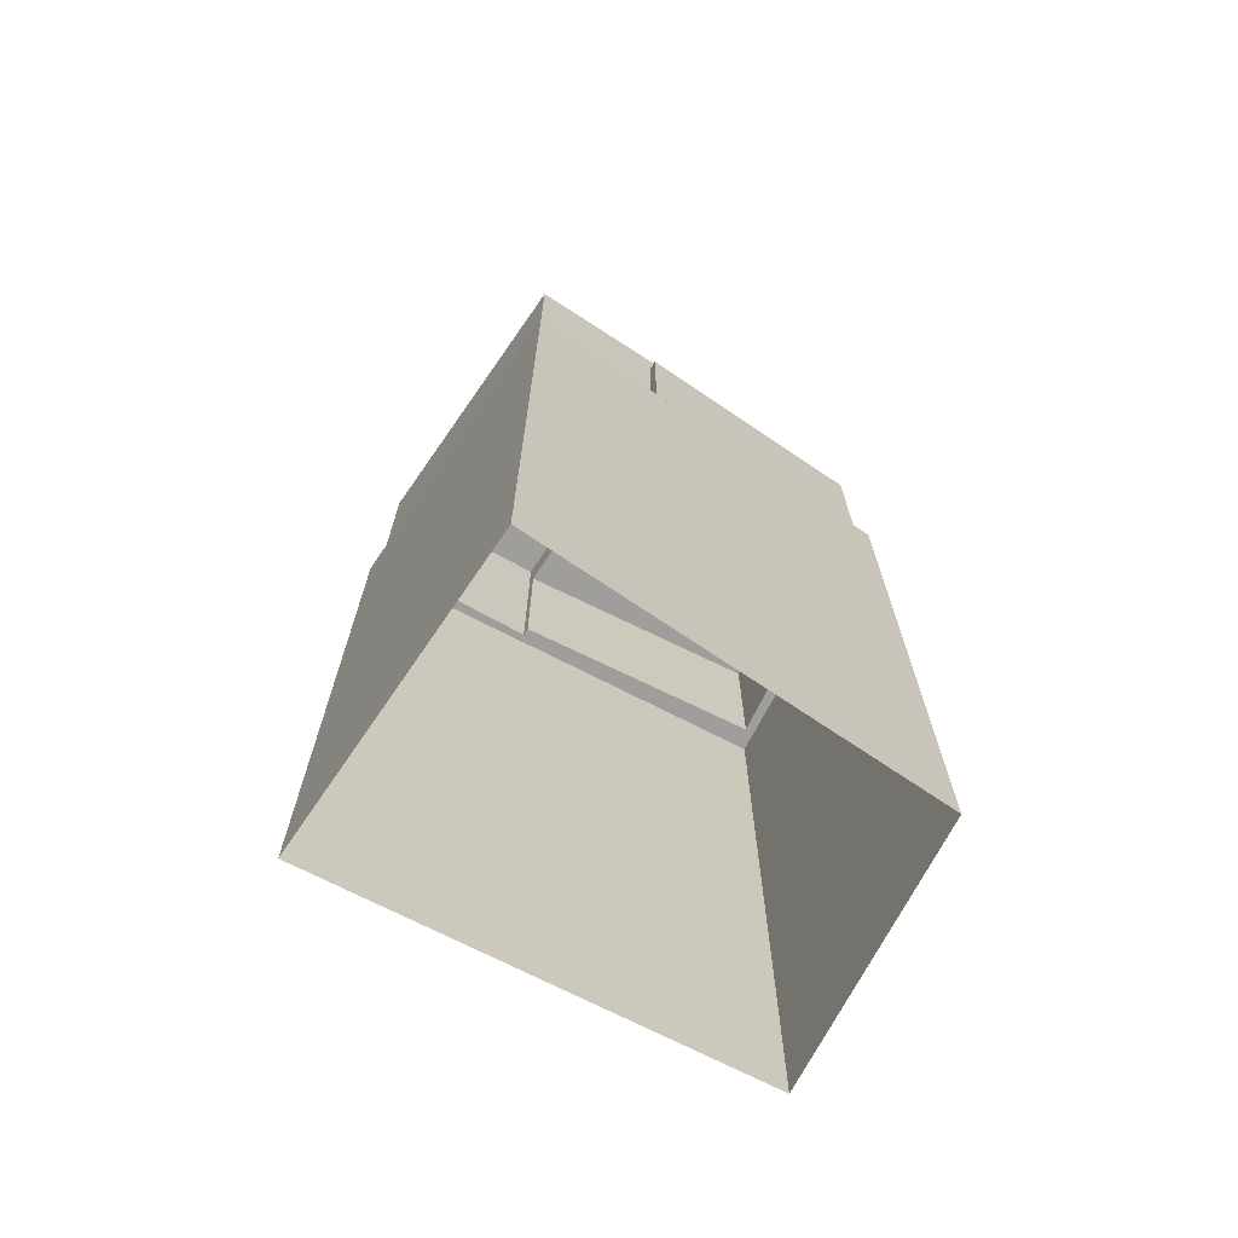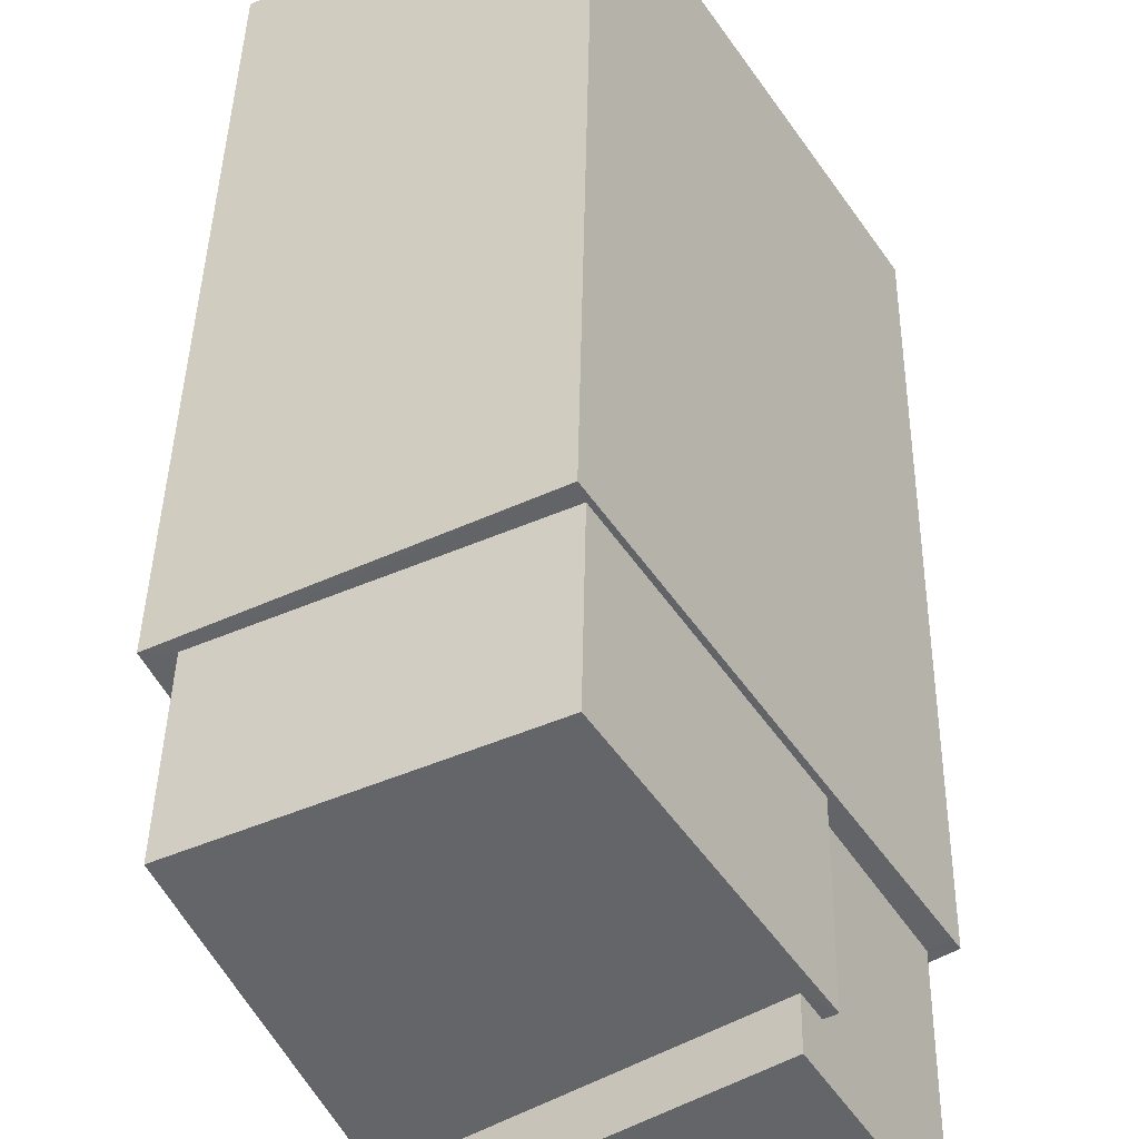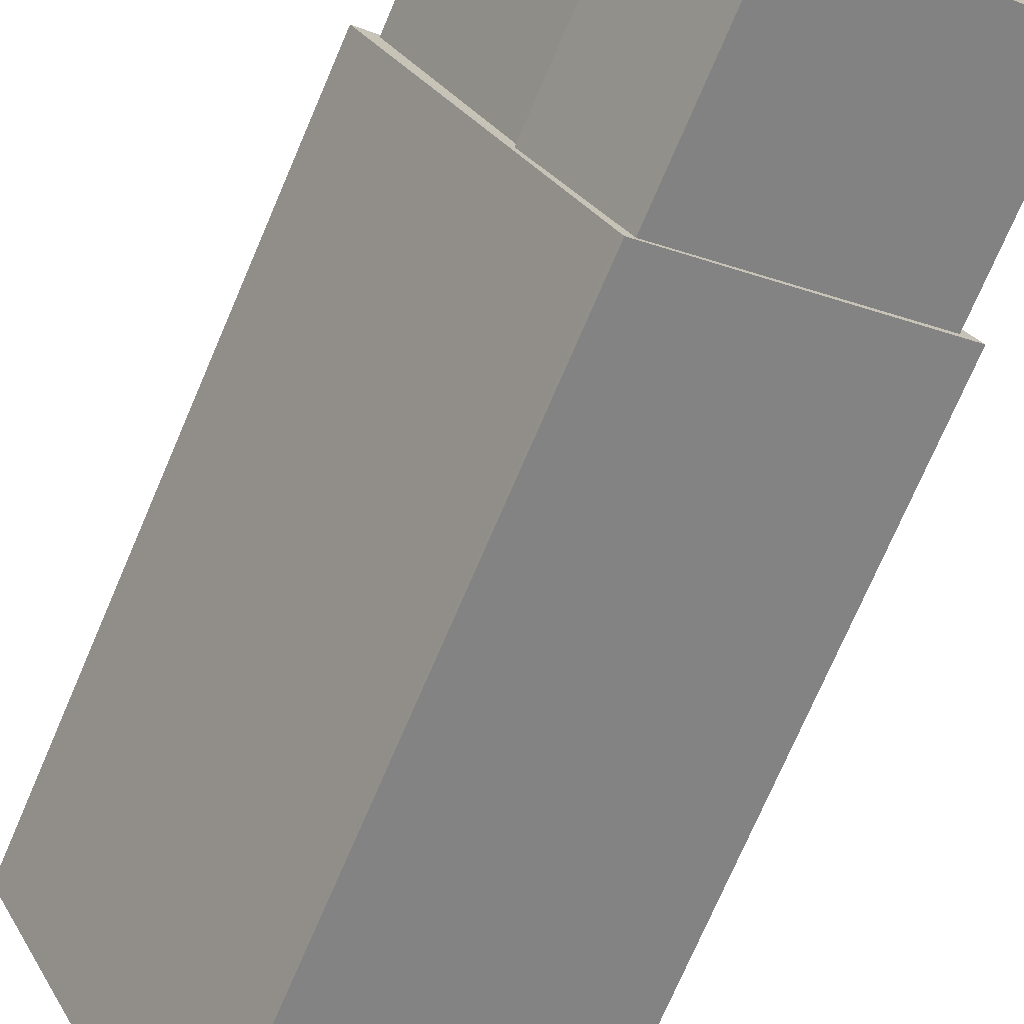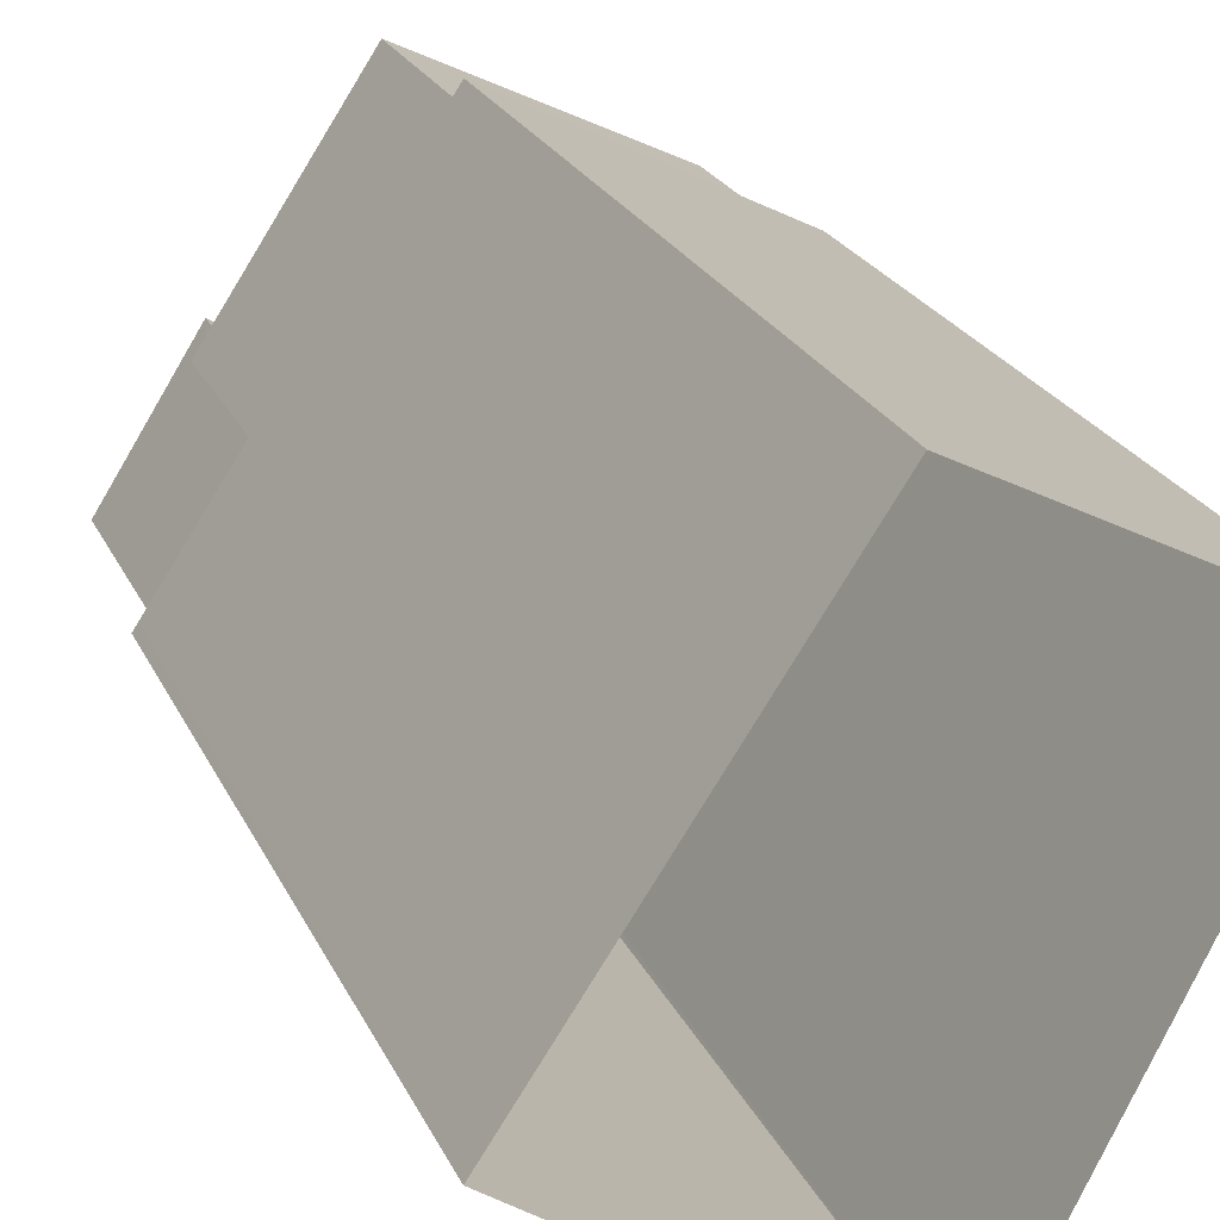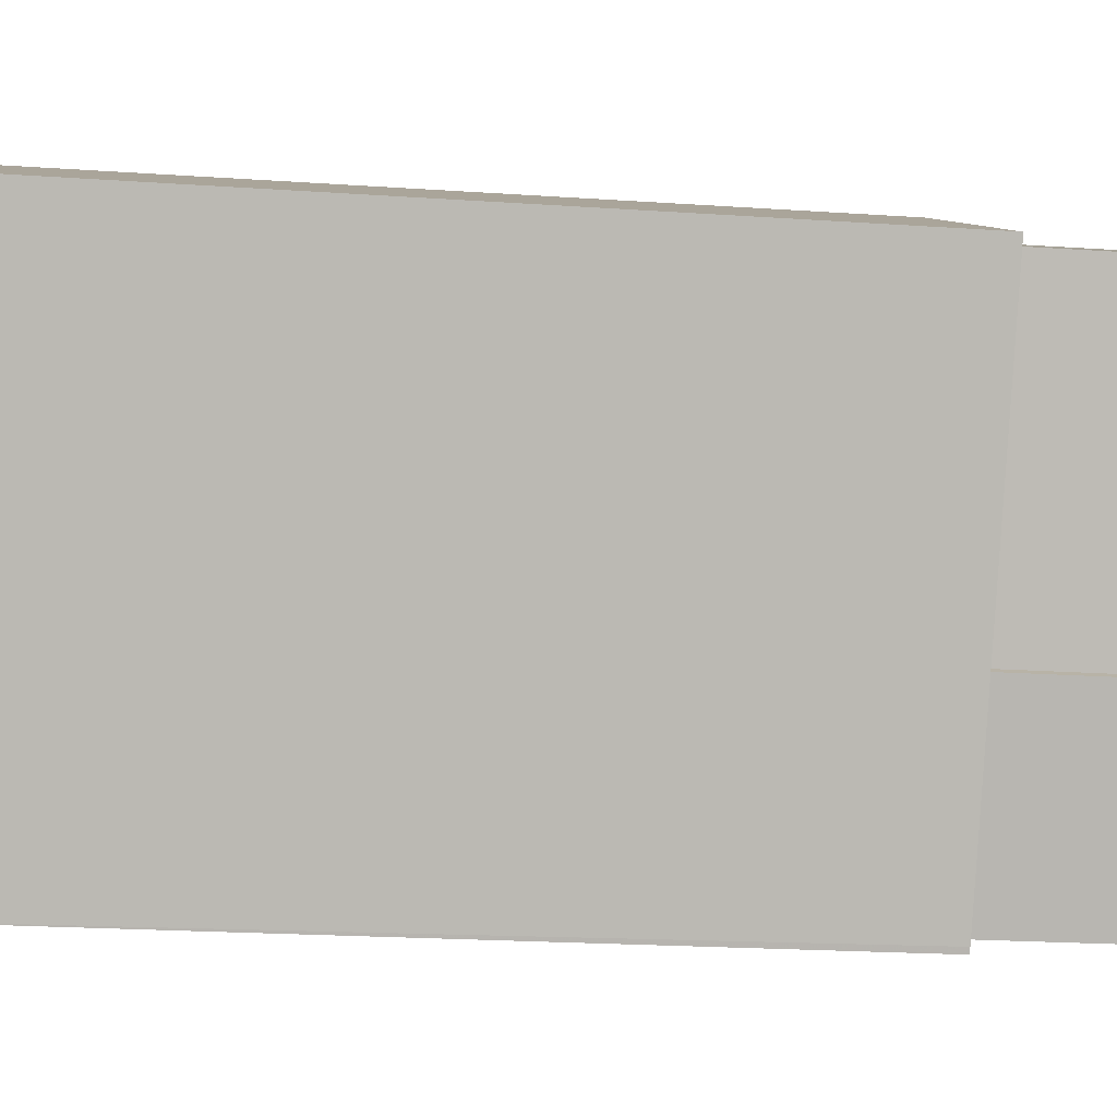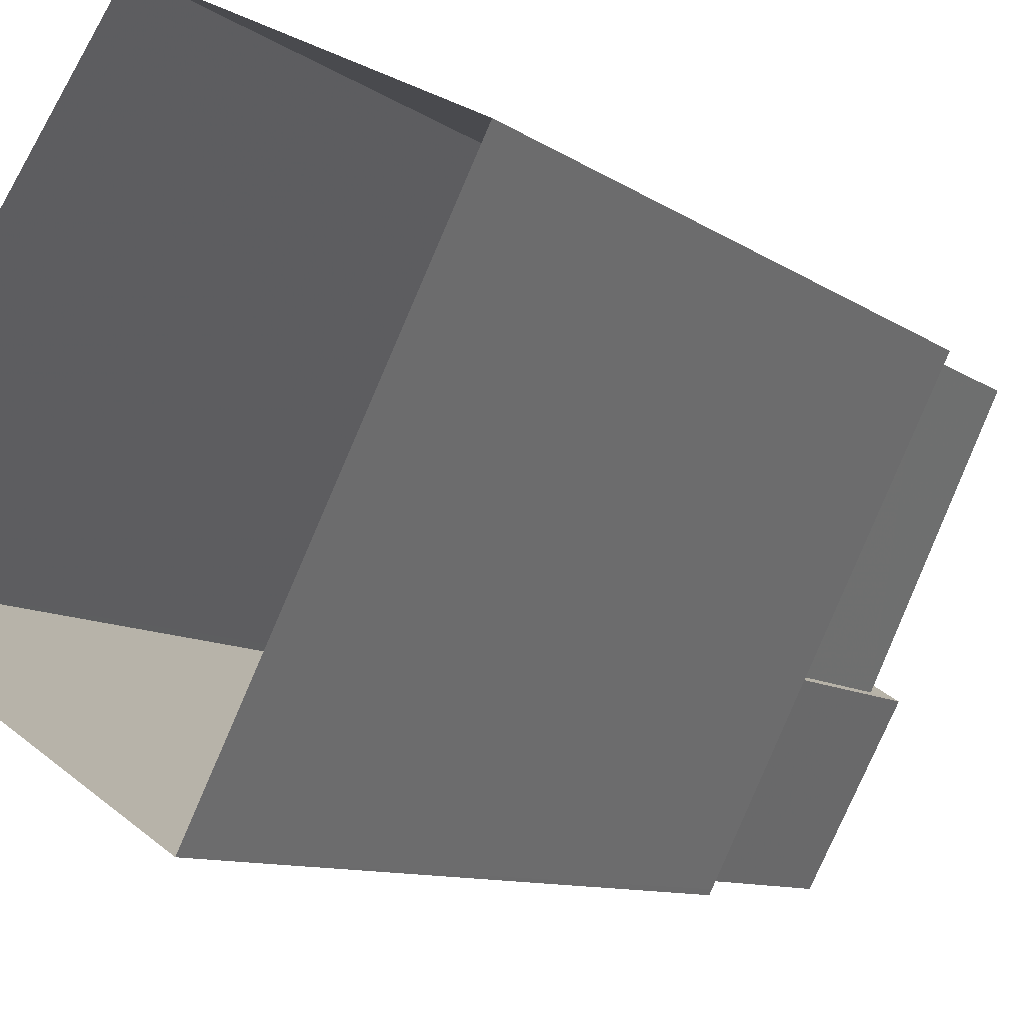
<metadata>
{"format":"obj","ext":"obj","renderer":"f3d","projection":"perspective","resolution":1024,"background":"white","views":[{"elev":-70.8,"azim":89.3,"up":"+Z"},{"elev":38.5,"azim":1.0,"up":"+Y"},{"elev":-74.5,"azim":-23.3,"up":"+Y"},{"elev":22.2,"azim":160.9,"up":"+Y"},{"elev":-19.5,"azim":-97.5,"up":"+Y"},{"elev":-8.7,"azim":-152.1,"up":"+Y"}]}
</metadata>
<code>
v -1.218e+04 -3.786e+04 17.82
v -1.218e+04 -3.787e+04 17.82
v -1.218e+04 -3.787e+04 17.82
v -1.218e+04 -3.786e+04 17.82
v -1.218e+04 -3.787e+04 30
v -1.218e+04 -3.787e+04 30
v -1.218e+04 -3.787e+04 30
v -1.218e+04 -3.787e+04 30
v -1.218e+04 -3.787e+04 30
v -1.218e+04 -3.787e+04 30
v -1.218e+04 -3.786e+04 30
v -1.218e+04 -3.787e+04 30
v -1.218e+04 -3.786e+04 30
v -1.218e+04 -3.786e+04 30
v -1.218e+04 -3.786e+04 30
v -1.218e+04 -3.786e+04 30
v -1.218e+04 -3.787e+04 30
v -1.218e+04 -3.786e+04 30
v -1.218e+04 -3.786e+04 32.89
v -1.218e+04 -3.786e+04 32.89
v -1.218e+04 -3.786e+04 32.89
v -1.218e+04 -3.787e+04 32.89
v -1.218e+04 -3.786e+04 32.89
v -1.218e+04 -3.786e+04 32.89
v -1.218e+04 -3.787e+04 33.64
v -1.218e+04 -3.787e+04 33.64
v -1.218e+04 -3.787e+04 33.64
v -1.218e+04 -3.786e+04 33.64
f 1 2 3
f 1 4 2
f 5 6 7
f 8 5 7
f 6 9 10
f 6 10 7
f 10 9 11
f 12 8 7
f 8 12 13
f 11 9 14
f 14 13 15
f 16 10 11
f 15 12 17
f 11 14 18
f 18 14 15
f 15 13 12
f 19 20 21
f 22 21 23
f 23 21 24
f 21 20 24
f 25 26 27
f 25 28 26
f 6 2 9
f 9 4 14
f 9 2 4
f 6 3 2
f 6 5 3
f 8 1 3
f 3 5 8
f 13 1 8
f 1 14 4
f 1 13 14
f 15 23 24
f 18 15 24
f 20 18 24
f 20 11 18
f 19 11 20
f 19 16 11
f 22 23 15
f 17 22 15
f 12 7 27
f 26 12 27
f 28 22 26
f 26 22 12
f 28 21 22
f 12 22 17
f 21 28 19
f 16 19 10
f 10 19 25
f 19 28 25
f 7 25 27
f 7 10 25

</code>
